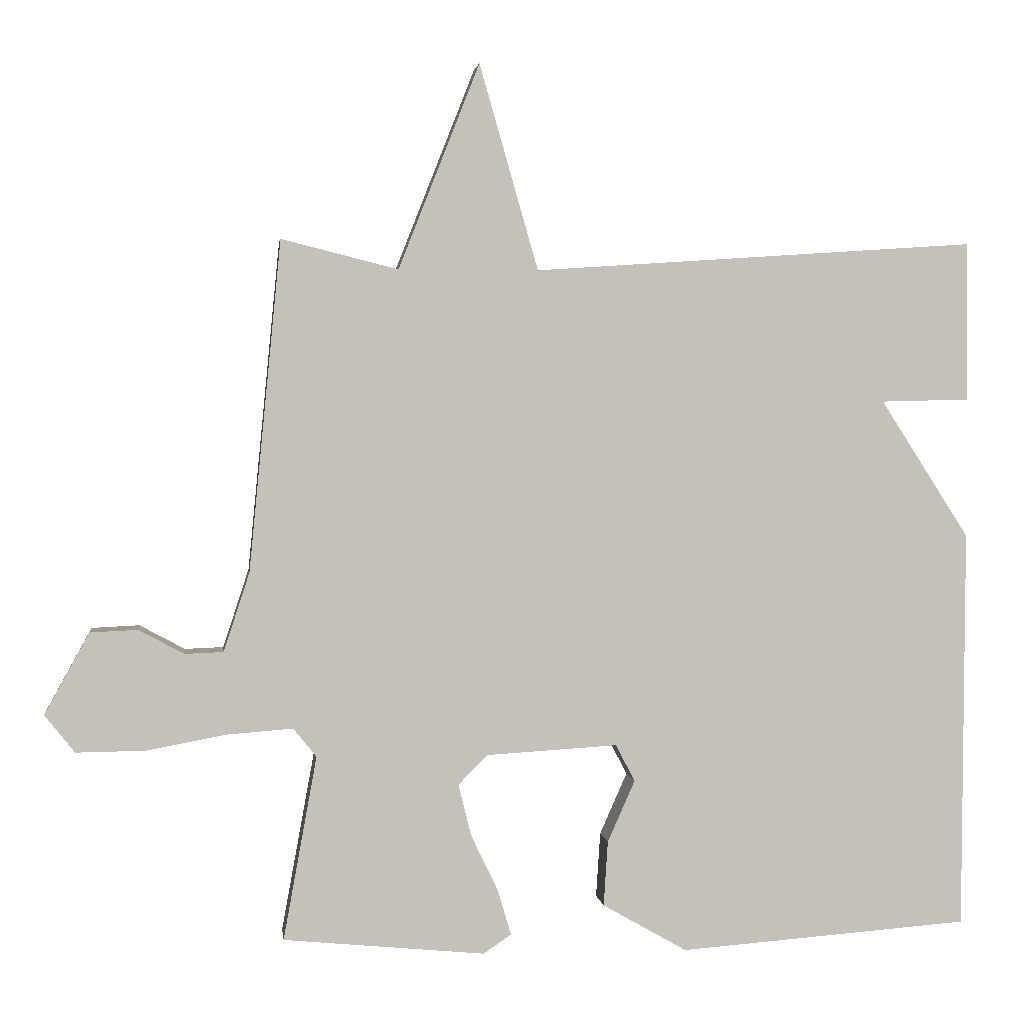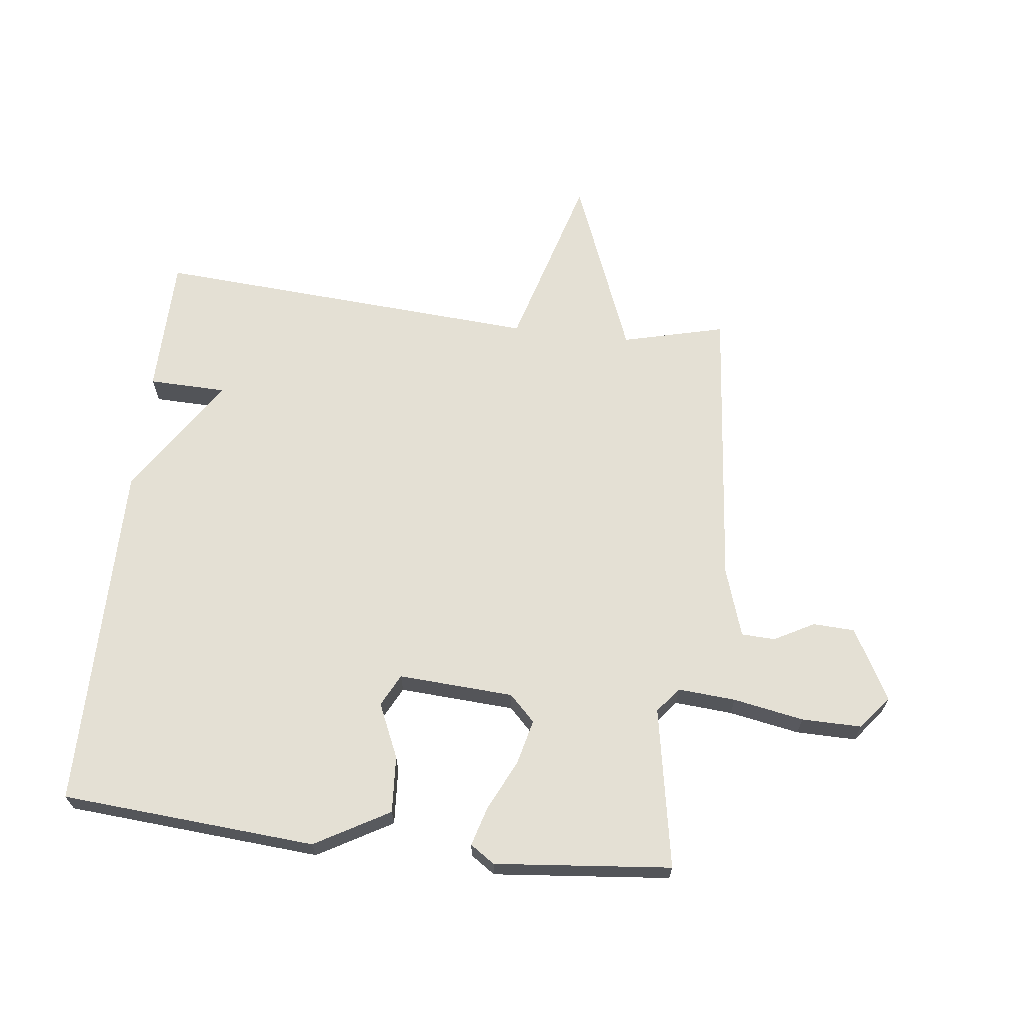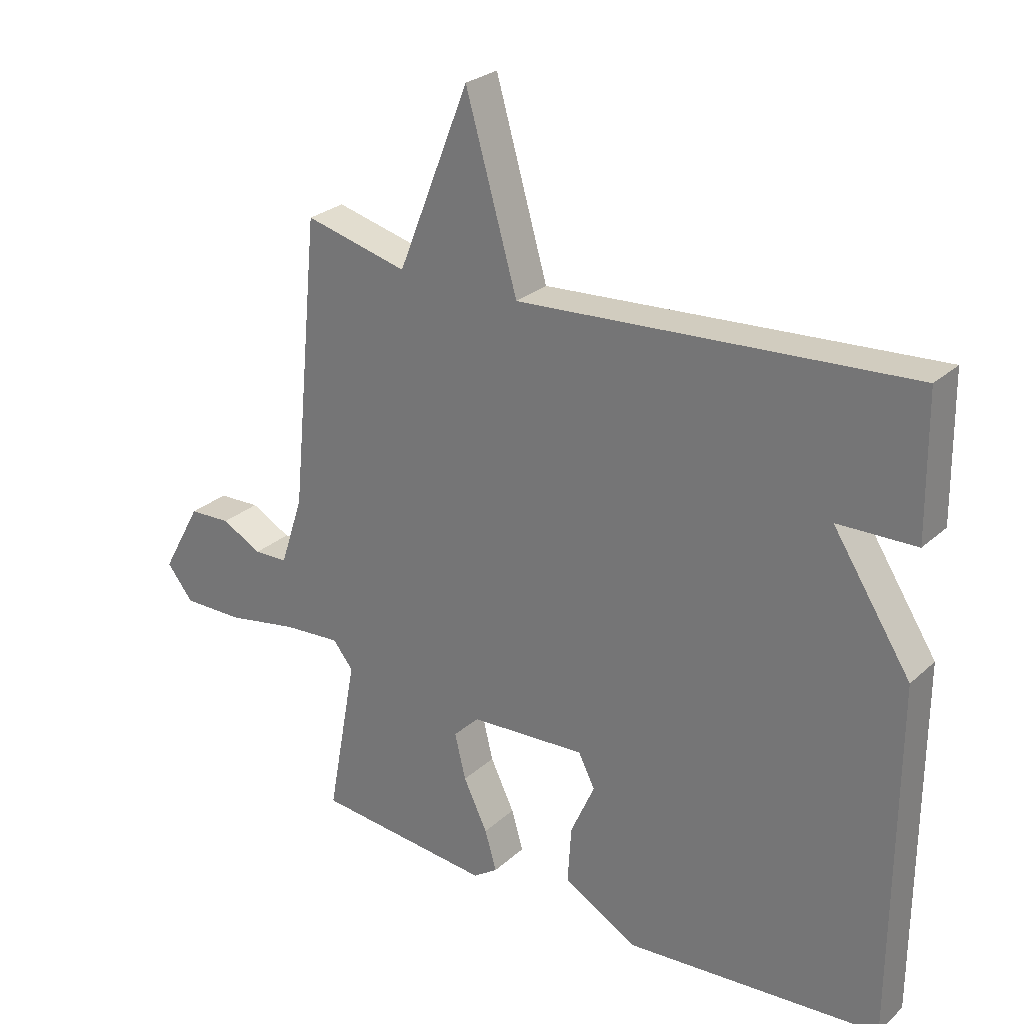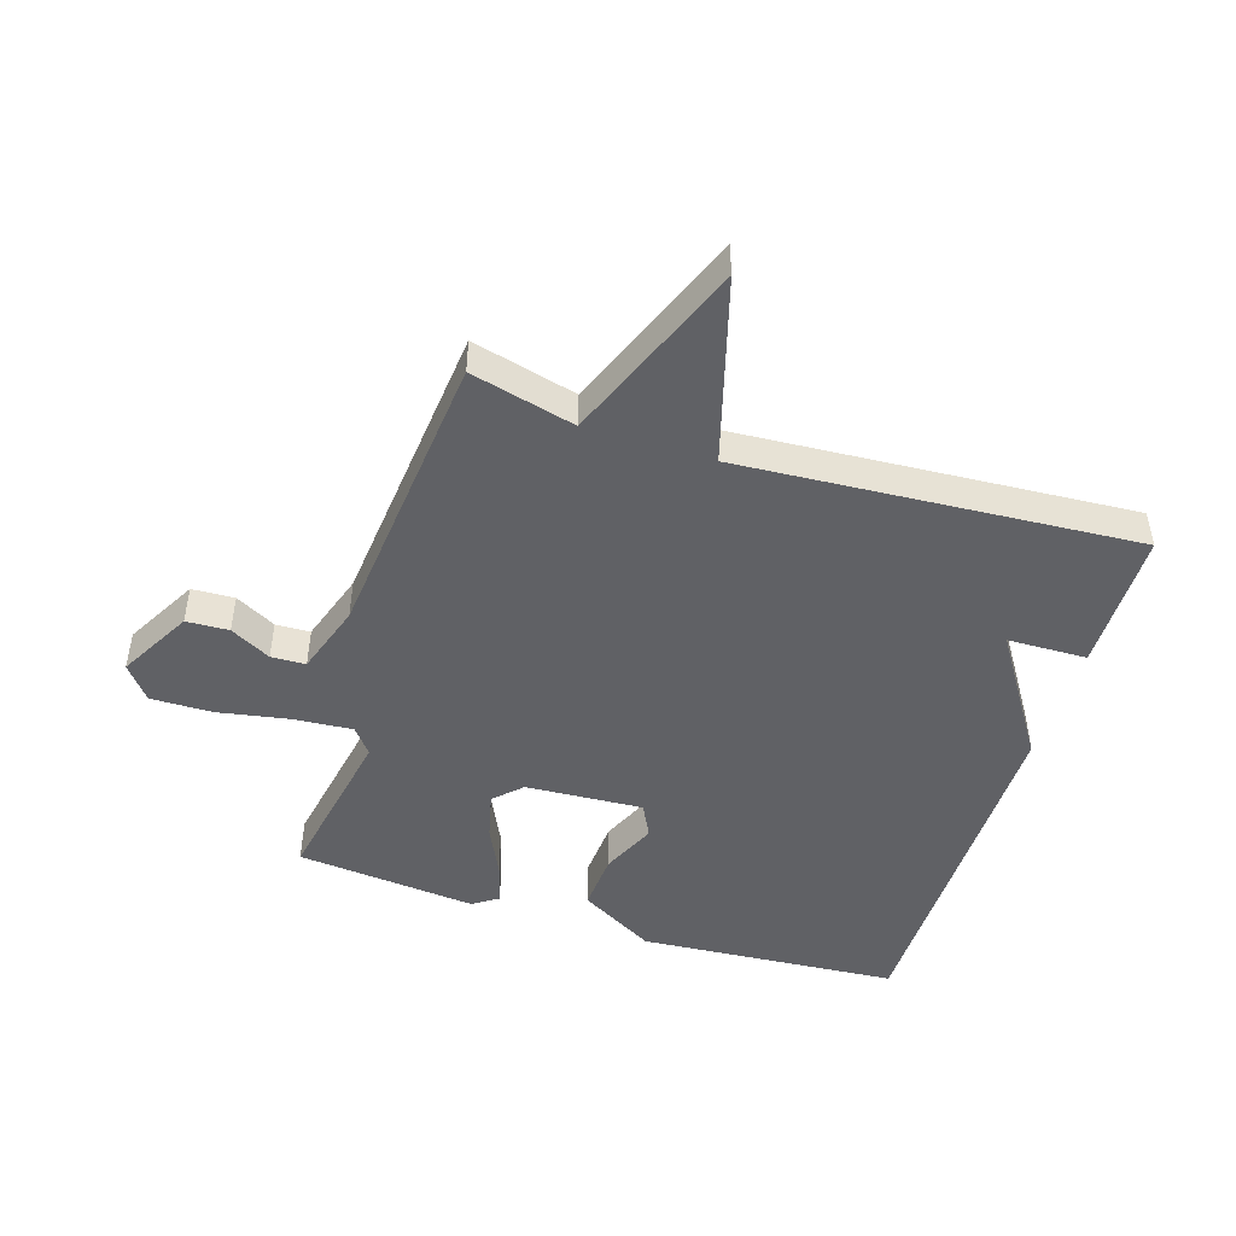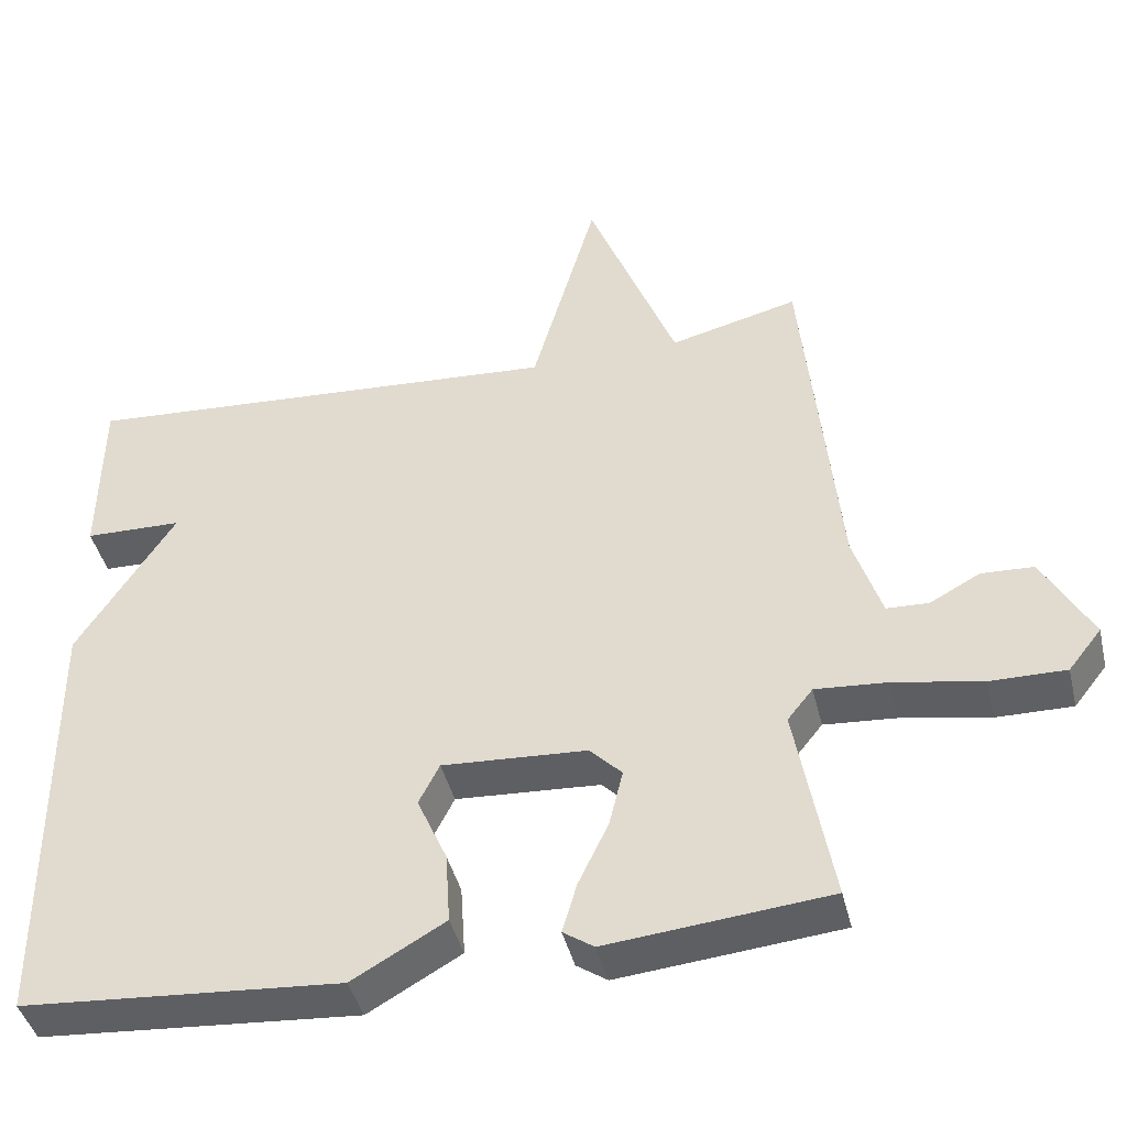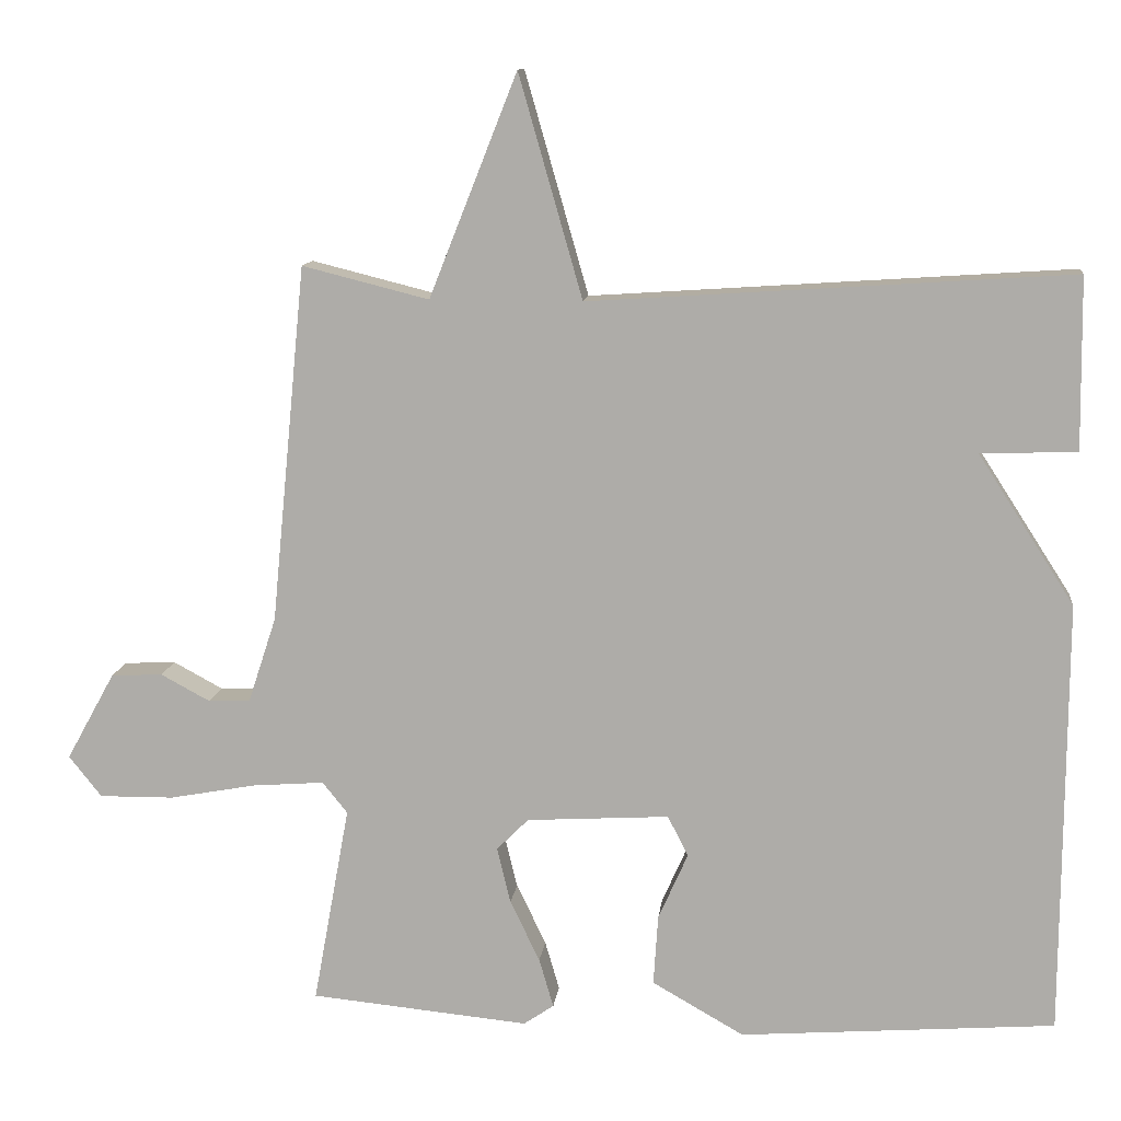
<metadata>
{"format":"obj","ext":"obj","renderer":"f3d","projection":"perspective","resolution":1024,"background":"white","views":[{"elev":2.7,"azim":-7.1,"up":"+Z"},{"elev":66.1,"azim":-173.2,"up":"+Y"},{"elev":26.8,"azim":36.2,"up":"+Z"},{"elev":-47.5,"azim":-17.6,"up":"+Y"},{"elev":-42.5,"azim":-166.6,"up":"+Z"},{"elev":11.6,"azim":6.4,"up":"+Z"}]}
</metadata>
<code>
v 0.5 0.07 0.5
v 0.503 0.07 0.273
v 0.376 0.07 0.27
v 0.503 0.07 0.073
v 0.5 0.07 -0.5
v 0.085 0.07 -0.531
v -0.036 0.07 -0.462
v -0.03 0.07 -0.369
v 0.009 0.07 -0.281
v -0.018 0.07 -0.228
v -0.206 0.07 -0.239
v -0.248 0.07 -0.281
v -0.23 0.07 -0.355
v -0.191 0.07 -0.436
v -0.172 0.07 -0.501
v -0.212 0.07 -0.528
v -0.5 0.07 -0.5
v -0.452 0.07 -0.237
v -0.485 0.07 -0.196
v -0.579 0.07 -0.203
v -0.694 0.07 -0.224
v -0.792 0.07 -0.225
v -0.835 0.07 -0.171
v -0.771 0.07 -0.055
v -0.703 0.07 -0.052
v -0.638 0.07 -0.087
v -0.583 0.07 -0.085
v -0.546 0.07 0.028
v -0.5 0.07 0.5
v -0.333 0.07 0.458
v -0.217 0.07 0.751
v -0.133 0.07 0.458
v 0.5 0 0.5
v 0.503 0 0.273
v 0.376 0 0.27
v 0.503 0 0.073
v 0.5 0 -0.5
v 0.085 0 -0.531
v -0.036 0 -0.462
v -0.03 0 -0.369
v 0.009 0 -0.281
v -0.018 0 -0.228
v -0.206 0 -0.239
v -0.248 0 -0.281
v -0.23 0 -0.355
v -0.191 0 -0.436
v -0.172 0 -0.501
v -0.212 0 -0.528
v -0.5 0 -0.5
v -0.452 0 -0.237
v -0.485 0 -0.196
v -0.579 0 -0.203
v -0.694 0 -0.224
v -0.792 0 -0.225
v -0.835 0 -0.171
v -0.771 0 -0.055
v -0.703 0 -0.052
v -0.638 0 -0.087
v -0.583 0 -0.085
v -0.546 0 0.028
v -0.5 0 0.5
v -0.333 0 0.458
v -0.217 0 0.751
v -0.133 0 0.458
f 30 31 32
f 28 29 30
f 27 28 30 32
f 24 25 26
f 23 24 26
f 22 23 26
f 21 22 26
f 20 21 26
f 19 20 26 27
f 16 17 18
f 15 16 18
f 14 15 18
f 13 14 18
f 12 13 18 19
f 27 32 1
f 19 27 1
f 12 19 1
f 11 12 1
f 7 8 9
f 6 7 9
f 5 6 9
f 4 5 9
f 3 4 9
f 1 2 3
f 10 11 1 3
f 3 9 10
f 64 63 62
f 62 61 60
f 64 62 60 59
f 58 57 56
f 58 56 55
f 58 55 54
f 58 54 53
f 58 53 52
f 59 58 52 51
f 50 49 48
f 50 48 47
f 50 47 46
f 50 46 45
f 51 50 45 44
f 33 64 59
f 33 59 51
f 33 51 44
f 33 44 43
f 41 40 39
f 41 39 38
f 41 38 37
f 41 37 36
f 41 36 35
f 35 34 33
f 35 33 43 42
f 42 41 35
f 1 33 34 2
f 2 34 35 3
f 3 35 36 4
f 4 36 37 5
f 5 37 38 6
f 6 38 39 7
f 7 39 40 8
f 8 40 41 9
f 9 41 42 10
f 10 42 43 11
f 11 43 44 12
f 12 44 45 13
f 13 45 46 14
f 14 46 47 15
f 15 47 48 16
f 16 48 49 17
f 17 49 50 18
f 18 50 51 19
f 19 51 52 20
f 20 52 53 21
f 21 53 54 22
f 22 54 55 23
f 23 55 56 24
f 24 56 57 25
f 25 57 58 26
f 26 58 59 27
f 27 59 60 28
f 28 60 61 29
f 29 61 62 30
f 30 62 63 31
f 31 63 64 32
f 32 64 33 1

</code>
